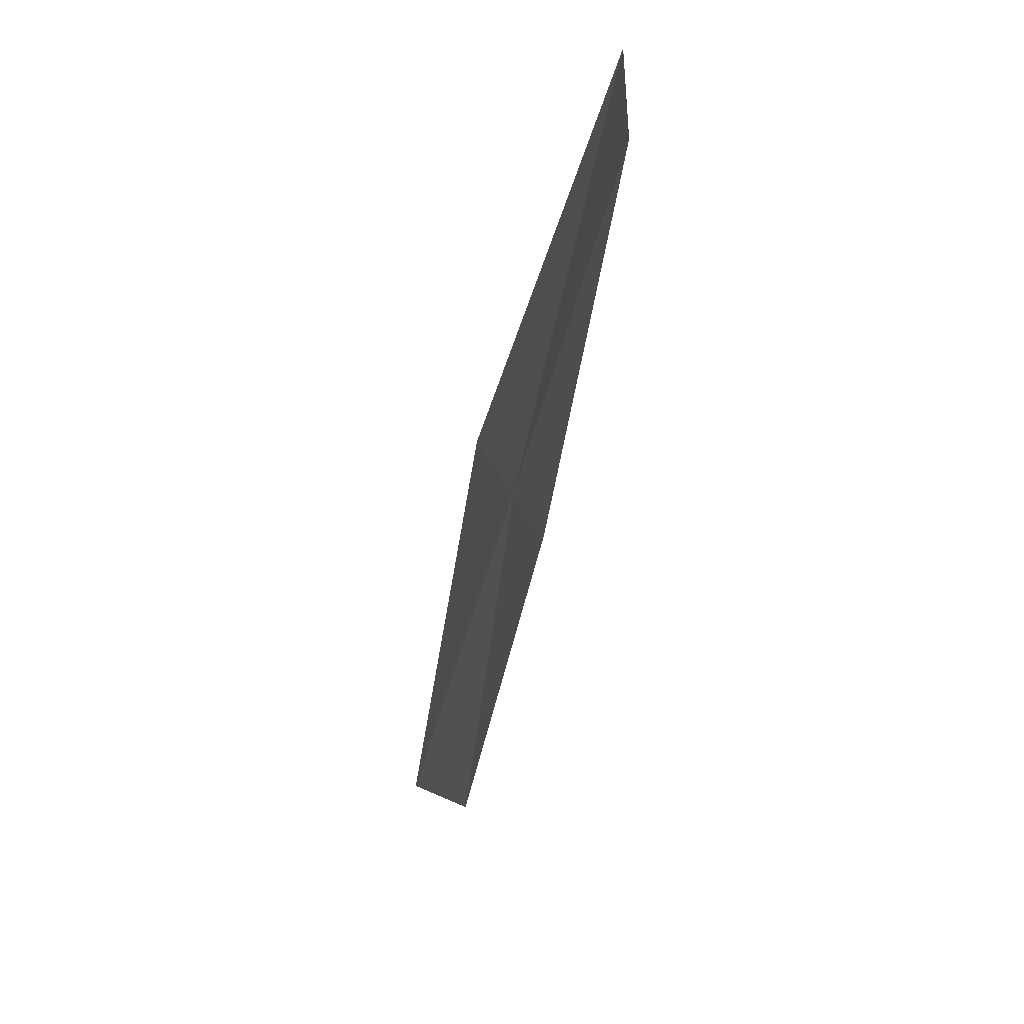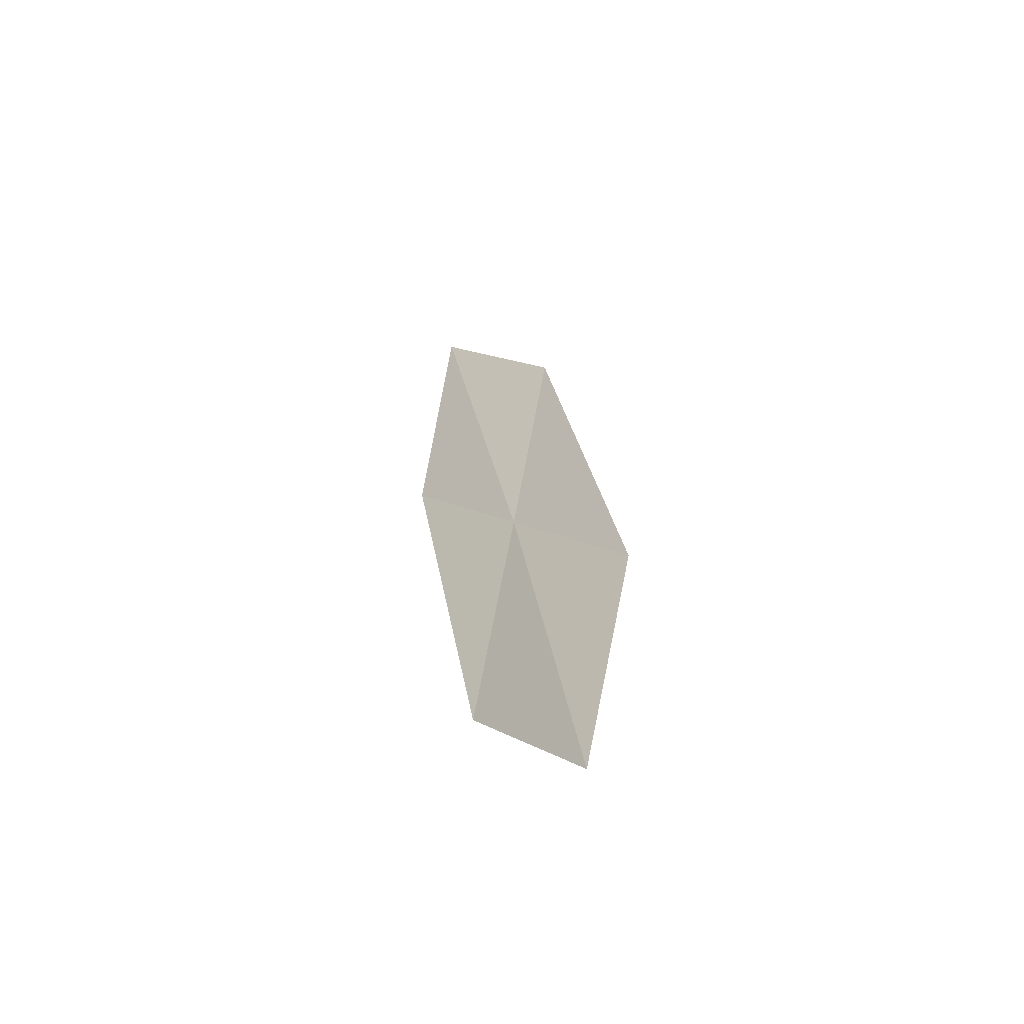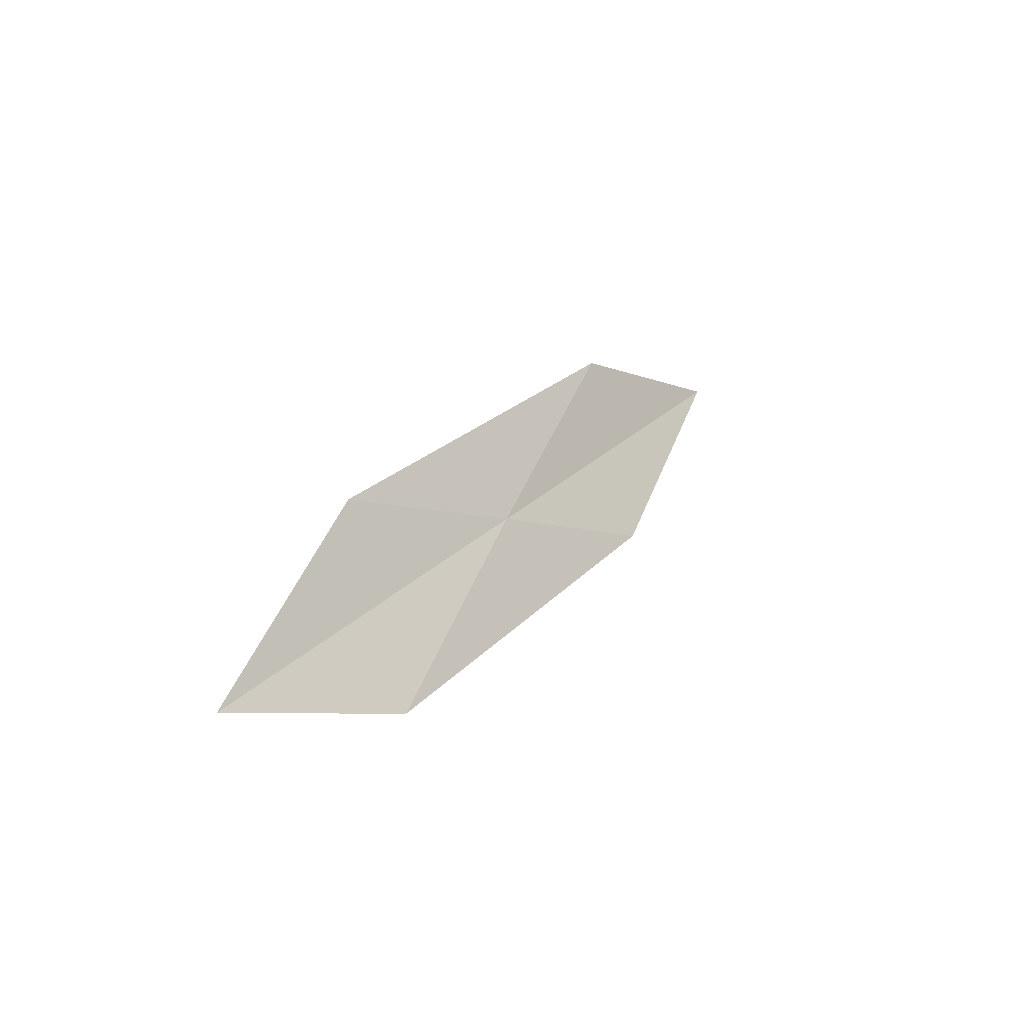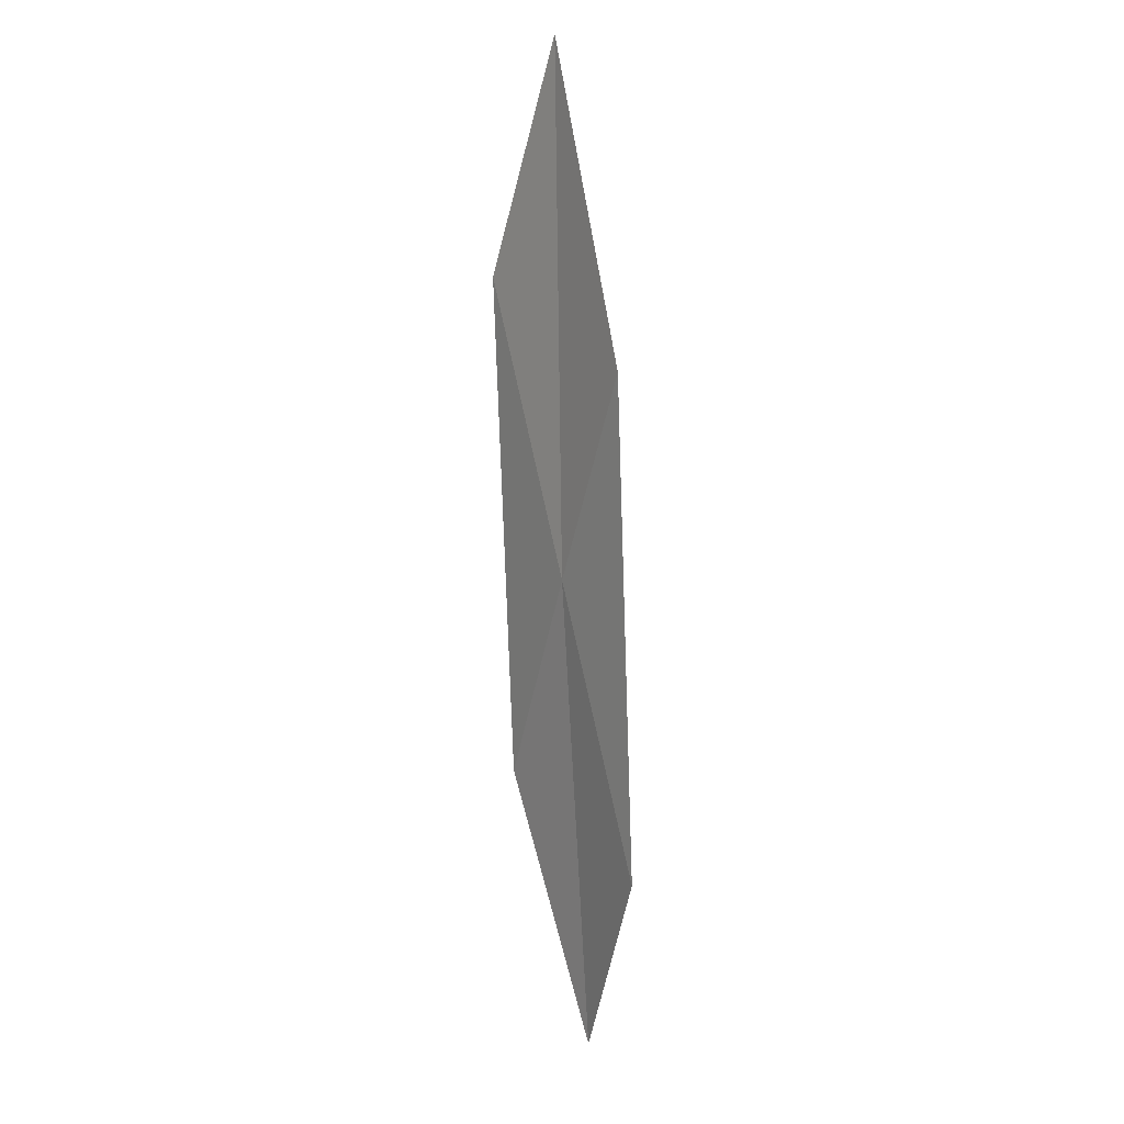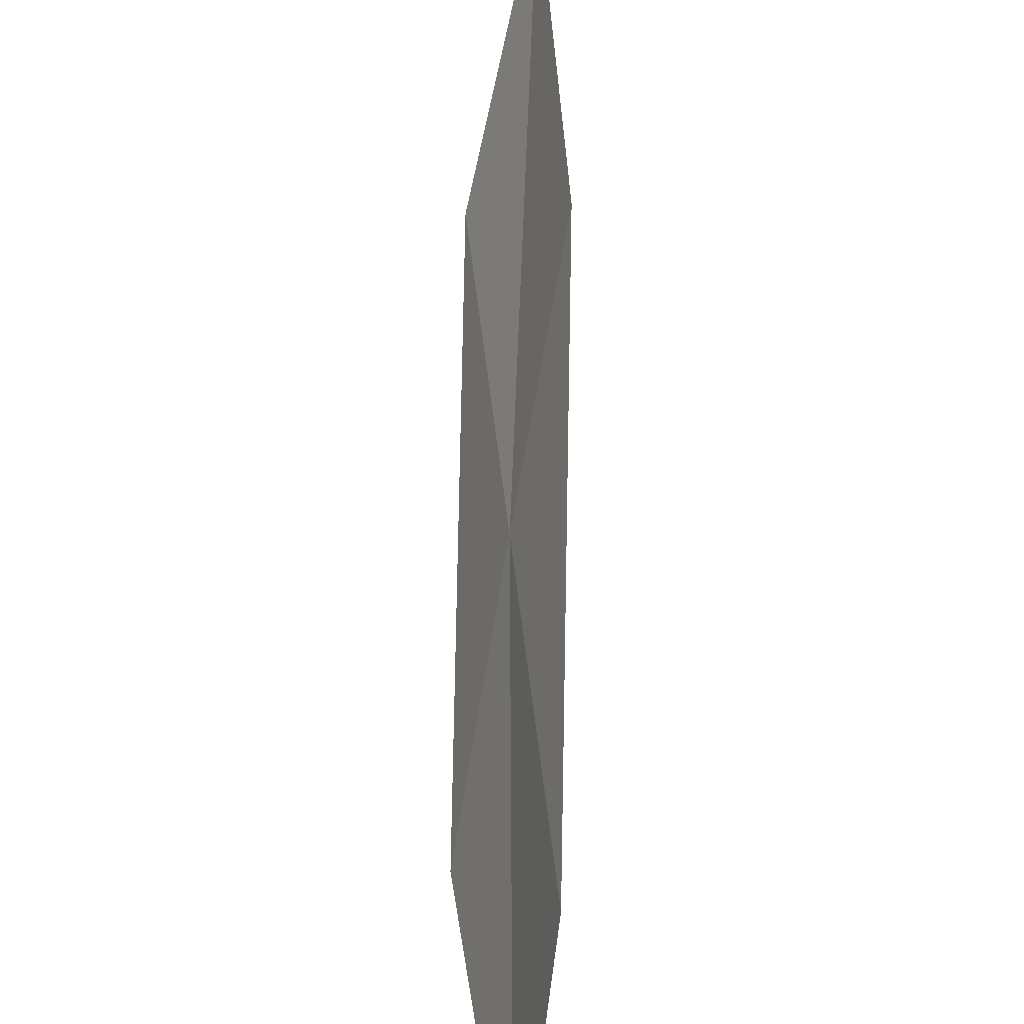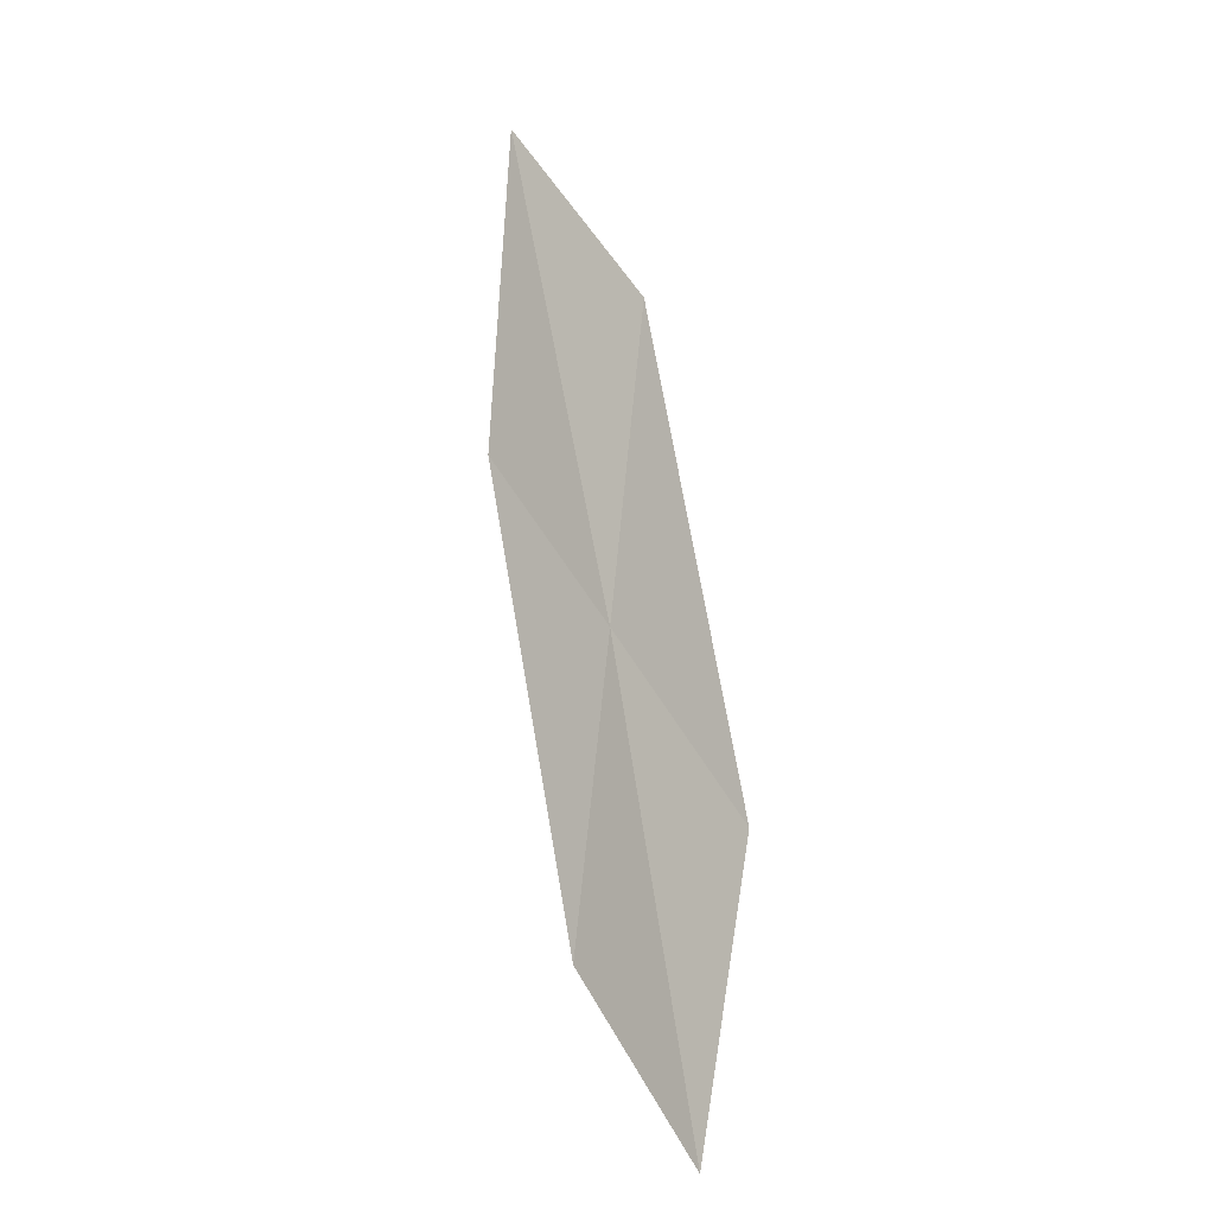
<metadata>
{"format":"obj","ext":"obj","renderer":"f3d","projection":"perspective","resolution":1024,"background":"white","views":[{"elev":-60.4,"azim":-178.6,"up":"+Y"},{"elev":-34.3,"azim":-29.3,"up":"+Z"},{"elev":-57.5,"azim":58.6,"up":"+Z"},{"elev":-20.4,"azim":170.3,"up":"+Z"},{"elev":39.0,"azim":-170.8,"up":"+Y"},{"elev":10.8,"azim":-32.7,"up":"+Z"}]}
</metadata>
<code>
v 24.02 22.42 20.6
v 24.49 22.81 22.26
v 24.13 21.34 19.77
v 23.57 22.06 18.96
v 23.62 21.01 18.23
v 23.9 23.47 21.39
v 24.31 23.9 23.15
f 1 3 2
f 1 4 5
f 1 5 3
f 1 7 6
f 1 2 7
f 1 6 4

</code>
